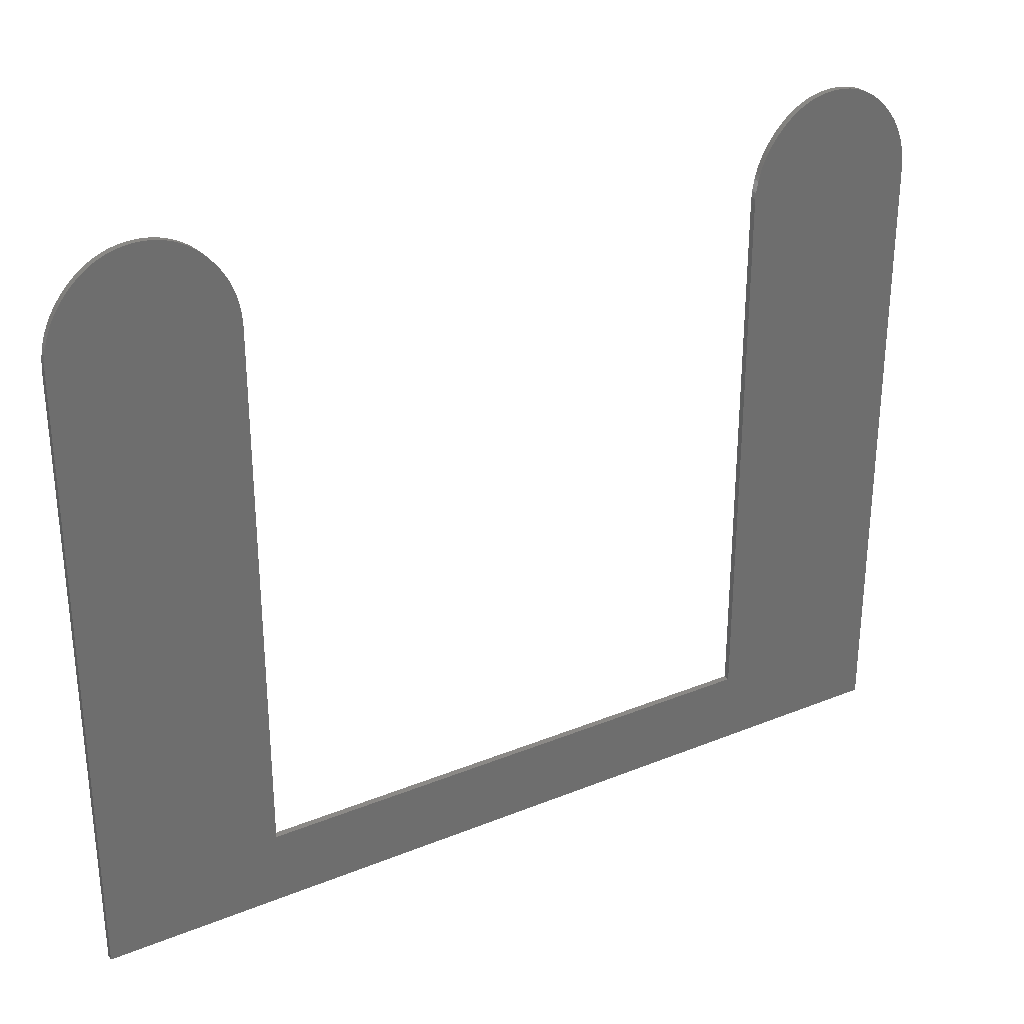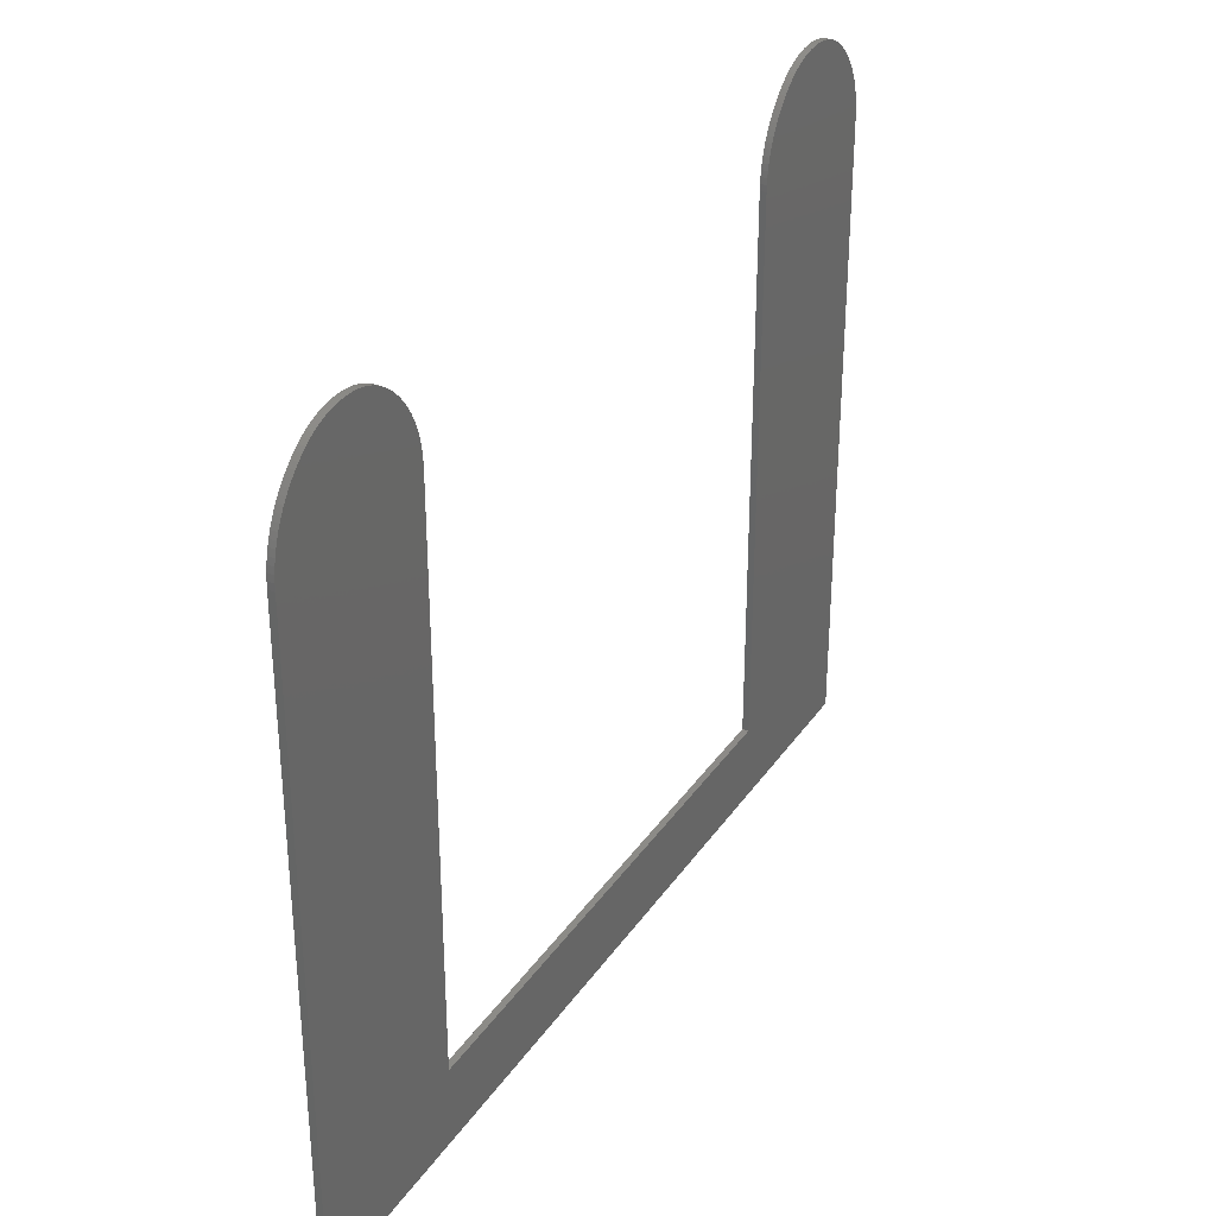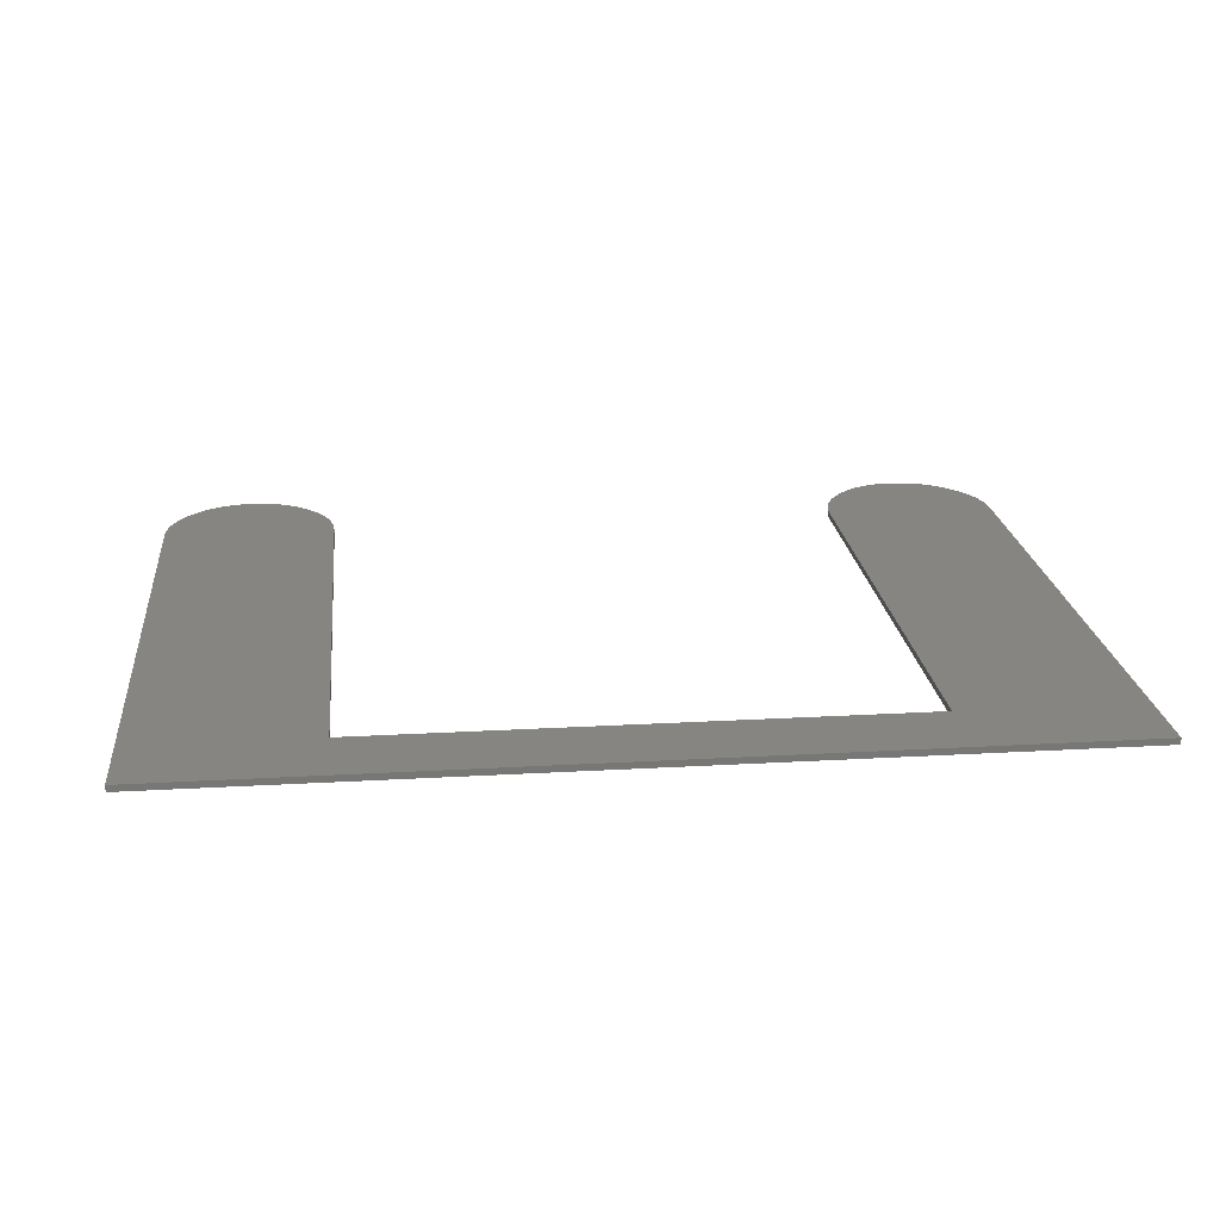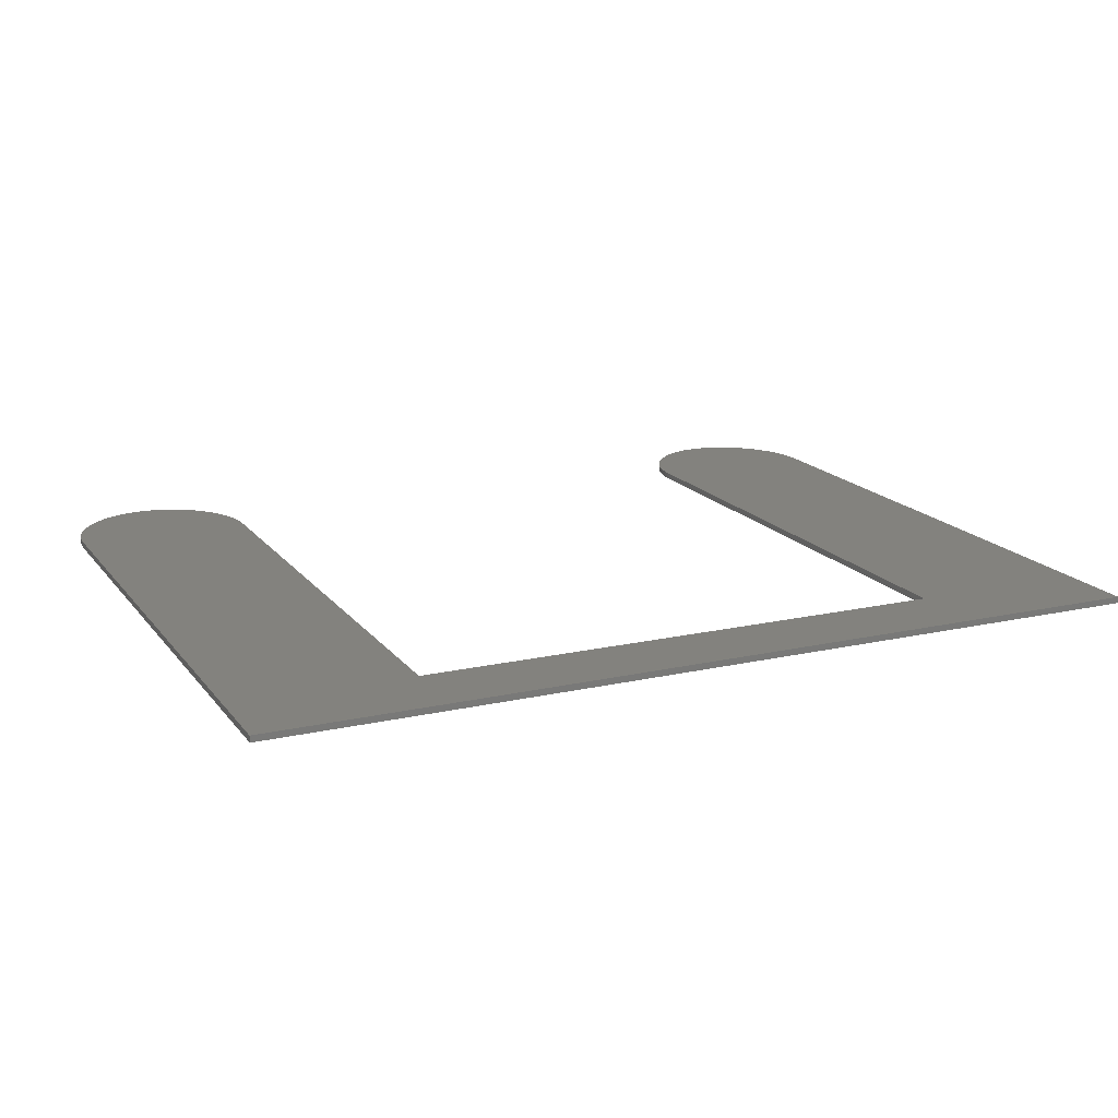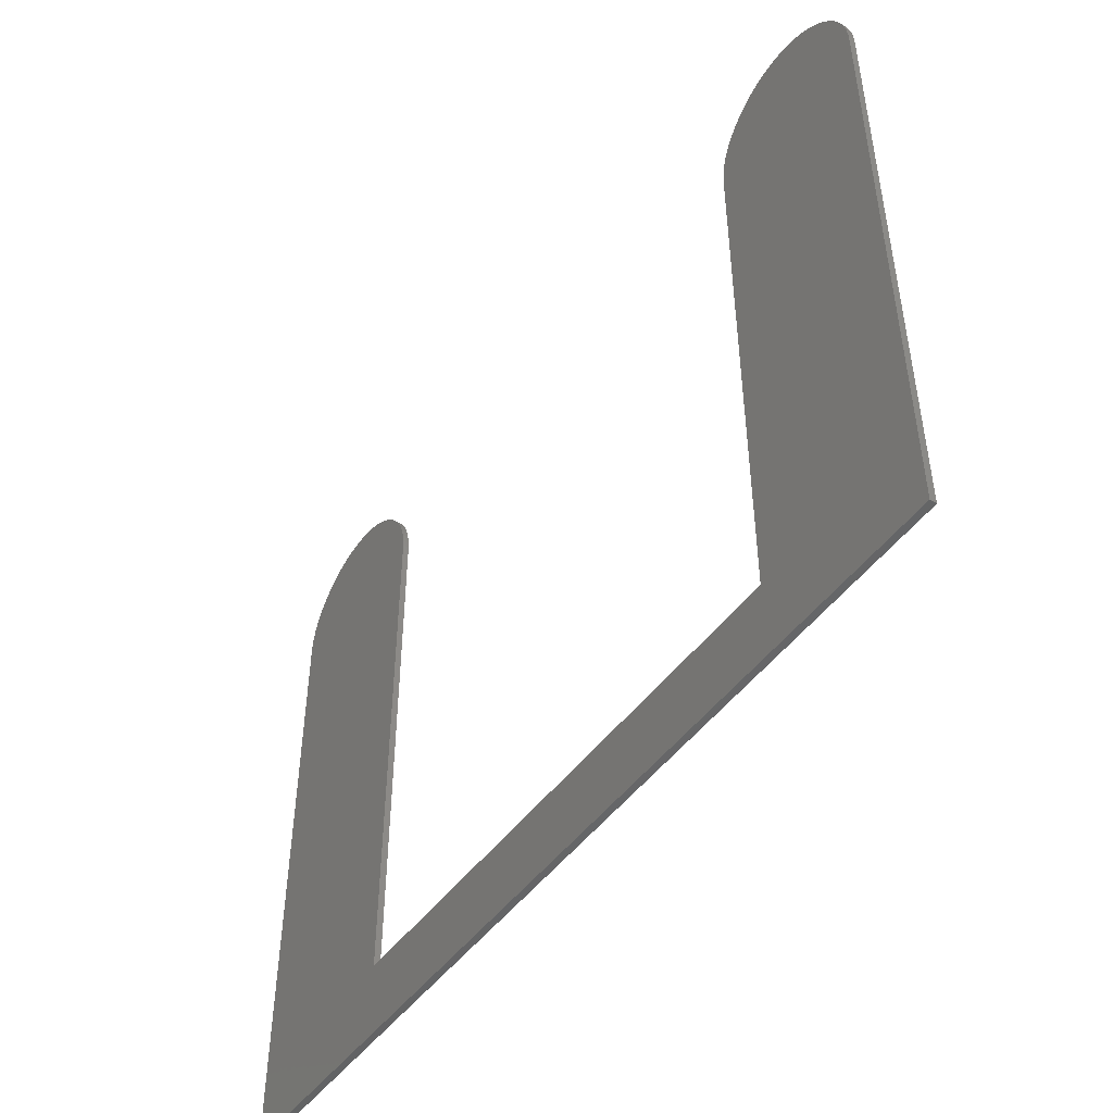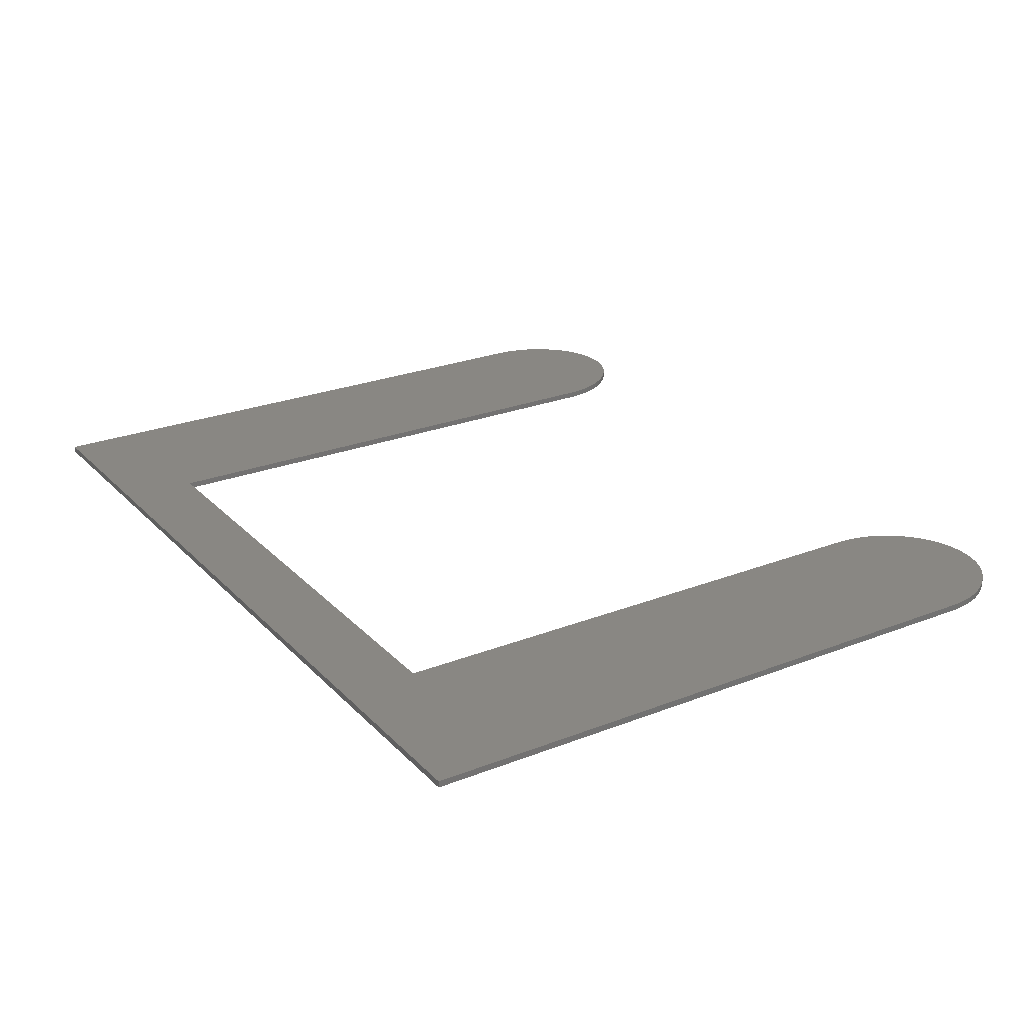
<metadata>
{"format":"stl","ext":"stl","renderer":"f3d","projection":"perspective","resolution":1024,"background":"white","views":[{"elev":30.0,"azim":-30.6,"up":"+Y"},{"elev":32.4,"azim":-61.2,"up":"+Y"},{"elev":20.8,"azim":-6.0,"up":"+Z"},{"elev":16.8,"azim":-24.7,"up":"+Z"},{"elev":-48.8,"azim":-125.1,"up":"+Y"},{"elev":25.1,"azim":57.6,"up":"+Z"}]}
</metadata>
<code>
# stl→obj: 220 verts, 436 faces
v 43.28 33.18 0.091
v 43.54 33.2 0.091
v 41.65 32.55 0.091
v 42.09 32.81 0.091
v 42.79 33.08 0.091
v 43.03 33.14 0.091
v 41.86 32.69 0.091
v 42.31 32.92 0.091
v 42.55 33.01 0.091
v 46.16 32.4 0.091
v 43.8 33.21 0.091
v 44.06 33.2 0.091
v 45.95 32.55 0.091
v 44.32 33.18 0.091
v 45.74 32.69 0.091
v 45.51 32.81 0.091
v 44.57 33.14 0.091
v 45.29 32.92 0.091
v 44.81 33.08 0.091
v 45.05 33.01 0.091
v 41.44 32.4 0.091
v 46.37 32.23 0.091
v 41.23 32.23 0.091
v 46.57 32.04 0.091
v 41.03 32.04 0.091
v 46.76 31.83 0.091
v 40.84 31.83 0.091
v 40.66 31.62 0.091
v 46.94 31.62 0.091
v 40.49 31.4 0.091
v 47.11 31.4 0.091
v 40.33 31.17 0.091
v 47.27 31.17 0.091
v 40.19 30.94 0.091
v 47.4 30.94 0.091
v 40.07 30.7 0.091
v 47.53 30.7 0.091
v 39.96 30.45 0.091
v 47.64 30.45 0.091
v 39.86 30.2 0.091
v 47.73 30.2 0.091
v 39.78 29.94 0.091
v 47.82 29.94 0.091
v 39.72 29.67 0.091
v 47.88 29.67 0.091
v 39.67 29.4 0.091
v 47.93 29.4 0.091
v 39.63 29.12 0.091
v 47.97 29.12 0.091
v 39.61 28.83 0.091
v 47.99 28.83 0.091
v 39.6 28.54 0.091
v 48 28.54 0.091
v 39.6 2.873 0.091
v 48 -0.7 0.091
v 5.995 -0.7 0.091
v 14.39 2.873 0.091
v 9.933 33.2 0.091
v 8.042 32.55 0.091
v 9.676 33.18 0.091
v 9.181 33.08 0.091
v 9.426 33.14 0.091
v 8.48 32.81 0.091
v 8.258 32.69 0.091
v 8.708 32.92 0.091
v 8.942 33.01 0.091
v 12.56 32.4 0.091
v 10.19 33.21 0.091
v 10.46 33.2 0.091
v 12.35 32.55 0.091
v 10.71 33.18 0.091
v 12.13 32.69 0.091
v 11.91 32.81 0.091
v 10.96 33.14 0.091
v 11.68 32.92 0.091
v 11.21 33.08 0.091
v 11.45 33.01 0.091
v 7.831 32.4 0.091
v 12.76 32.23 0.091
v 7.626 32.23 0.091
v 12.96 32.04 0.091
v 7.427 32.04 0.091
v 13.15 31.83 0.091
v 7.234 31.83 0.091
v 7.05 31.62 0.091
v 13.34 31.62 0.091
v 6.882 31.4 0.091
v 13.51 31.4 0.091
v 6.728 31.17 0.091
v 13.66 31.17 0.091
v 6.589 30.94 0.091
v 13.8 30.94 0.091
v 6.464 30.7 0.091
v 13.92 30.7 0.091
v 6.354 30.45 0.091
v 14.03 30.45 0.091
v 6.259 30.2 0.091
v 14.13 30.2 0.091
v 6.178 29.94 0.091
v 14.21 29.94 0.091
v 6.113 29.67 0.091
v 14.28 29.67 0.091
v 6.061 29.4 0.091
v 14.33 29.4 0.091
v 6.025 29.12 0.091
v 14.36 29.12 0.091
v 6.003 28.83 0.091
v 14.39 28.83 0.091
v 14.39 28.54 0.091
v 5.995 28.54 0.091
v 41.65 32.55 0.391
v 43.54 33.2 0.391
v 43.28 33.18 0.391
v 43.03 33.14 0.391
v 42.79 33.08 0.391
v 42.09 32.81 0.391
v 41.86 32.69 0.391
v 42.31 32.92 0.391
v 42.55 33.01 0.391
v 44.06 33.2 0.391
v 43.8 33.21 0.391
v 46.16 32.4 0.391
v 44.32 33.18 0.391
v 45.95 32.55 0.391
v 45.74 32.69 0.391
v 44.57 33.14 0.391
v 45.51 32.81 0.391
v 44.81 33.08 0.391
v 45.29 32.92 0.391
v 45.05 33.01 0.391
v 41.44 32.4 0.391
v 46.37 32.23 0.391
v 41.23 32.23 0.391
v 46.57 32.04 0.391
v 41.03 32.04 0.391
v 46.76 31.83 0.391
v 40.84 31.83 0.391
v 40.66 31.62 0.391
v 46.94 31.62 0.391
v 40.49 31.4 0.391
v 47.11 31.4 0.391
v 40.33 31.17 0.391
v 47.27 31.17 0.391
v 40.19 30.94 0.391
v 47.4 30.94 0.391
v 40.07 30.7 0.391
v 47.53 30.7 0.391
v 39.96 30.45 0.391
v 47.64 30.45 0.391
v 39.86 30.2 0.391
v 47.73 30.2 0.391
v 39.78 29.94 0.391
v 47.82 29.94 0.391
v 39.72 29.67 0.391
v 47.88 29.67 0.391
v 39.67 29.4 0.391
v 47.93 29.4 0.391
v 39.63 29.12 0.391
v 47.97 29.12 0.391
v 39.61 28.83 0.391
v 47.99 28.83 0.391
v 39.6 28.54 0.391
v 48 28.54 0.391
v 39.6 2.873 0.391
v 48 -0.7 0.391
v 14.39 2.873 0.391
v 5.995 -0.7 0.391
v 9.676 33.18 0.391
v 8.042 32.55 0.391
v 9.933 33.2 0.391
v 8.48 32.81 0.391
v 9.426 33.14 0.391
v 9.181 33.08 0.391
v 8.258 32.69 0.391
v 8.708 32.92 0.391
v 8.942 33.01 0.391
v 10.46 33.2 0.391
v 10.19 33.21 0.391
v 12.56 32.4 0.391
v 10.71 33.18 0.391
v 12.35 32.55 0.391
v 12.13 32.69 0.391
v 10.96 33.14 0.391
v 11.91 32.81 0.391
v 11.21 33.08 0.391
v 11.68 32.92 0.391
v 11.45 33.01 0.391
v 7.831 32.4 0.391
v 12.76 32.23 0.391
v 7.626 32.23 0.391
v 12.96 32.04 0.391
v 7.427 32.04 0.391
v 13.15 31.83 0.391
v 7.234 31.83 0.391
v 7.05 31.62 0.391
v 13.34 31.62 0.391
v 6.882 31.4 0.391
v 13.51 31.4 0.391
v 6.728 31.17 0.391
v 13.66 31.17 0.391
v 6.589 30.94 0.391
v 13.8 30.94 0.391
v 6.464 30.7 0.391
v 13.92 30.7 0.391
v 6.354 30.45 0.391
v 14.03 30.45 0.391
v 6.259 30.2 0.391
v 14.13 30.2 0.391
v 6.178 29.94 0.391
v 14.21 29.94 0.391
v 6.113 29.67 0.391
v 14.28 29.67 0.391
v 6.061 29.4 0.391
v 14.33 29.4 0.391
v 6.025 29.12 0.391
v 14.36 29.12 0.391
v 6.003 28.83 0.391
v 14.39 28.83 0.391
v 14.39 28.54 0.391
v 5.995 28.54 0.391
f 1 2 3
f 4 5 6
f 4 6 7
f 4 8 5
f 5 8 9
f 7 6 1
f 3 7 1
f 10 11 12
f 13 12 14
f 15 13 14
f 16 15 17
f 18 16 19
f 20 18 19
f 19 16 17
f 17 15 14
f 13 10 12
f 2 21 3
f 2 11 21
f 21 11 10
f 22 21 10
f 22 23 21
f 22 24 23
f 23 24 25
f 25 24 26
f 27 25 26
f 28 27 26
f 29 28 26
f 29 30 28
f 29 31 30
f 30 31 32
f 32 31 33
f 34 32 33
f 35 34 33
f 35 36 34
f 35 37 36
f 36 37 38
f 38 37 39
f 40 38 39
f 41 40 39
f 41 42 40
f 41 43 42
f 42 43 44
f 44 43 45
f 46 44 45
f 47 46 45
f 47 48 46
f 47 49 48
f 48 49 50
f 50 49 51
f 52 50 51
f 53 52 51
f 53 54 52
f 53 55 54
f 54 56 57
f 54 55 56
f 58 59 60
f 61 62 63
f 63 62 64
f 63 65 61
f 61 65 66
f 64 62 60
f 59 64 60
f 67 68 69
f 70 69 71
f 72 70 71
f 73 72 74
f 75 73 76
f 77 75 76
f 76 73 74
f 74 72 71
f 70 67 69
f 58 78 59
f 58 68 78
f 78 68 67
f 79 78 67
f 79 80 78
f 79 81 80
f 80 81 82
f 82 81 83
f 84 82 83
f 85 84 83
f 86 85 83
f 86 87 85
f 86 88 87
f 87 88 89
f 89 88 90
f 91 89 90
f 92 91 90
f 92 93 91
f 92 94 93
f 93 94 95
f 95 94 96
f 97 95 96
f 98 97 96
f 98 99 97
f 98 100 99
f 99 100 101
f 101 100 102
f 103 101 102
f 104 103 102
f 104 105 103
f 104 106 105
f 105 106 107
f 107 106 108
f 109 107 108
f 109 110 107
f 109 57 110
f 110 57 56
f 111 112 113
f 114 115 116
f 117 114 116
f 115 118 116
f 119 118 115
f 113 114 117
f 113 117 111
f 120 121 122
f 123 120 124
f 123 124 125
f 126 125 127
f 128 127 129
f 128 129 130
f 126 127 128
f 123 125 126
f 120 122 124
f 111 131 112
f 131 121 112
f 122 121 131
f 122 131 132
f 131 133 132
f 133 134 132
f 135 134 133
f 136 134 135
f 136 135 137
f 136 137 138
f 136 138 139
f 138 140 139
f 140 141 139
f 142 141 140
f 143 141 142
f 143 142 144
f 143 144 145
f 144 146 145
f 146 147 145
f 148 147 146
f 149 147 148
f 149 148 150
f 149 150 151
f 150 152 151
f 152 153 151
f 154 153 152
f 155 153 154
f 155 154 156
f 155 156 157
f 156 158 157
f 158 159 157
f 160 159 158
f 161 159 160
f 161 160 162
f 161 162 163
f 162 164 163
f 164 165 163
f 166 167 164
f 167 165 164
f 168 169 170
f 171 172 173
f 174 172 171
f 173 175 171
f 176 175 173
f 168 172 174
f 168 174 169
f 177 178 179
f 180 177 181
f 180 181 182
f 183 182 184
f 185 184 186
f 185 186 187
f 183 184 185
f 180 182 183
f 177 179 181
f 169 188 170
f 188 178 170
f 179 178 188
f 179 188 189
f 188 190 189
f 190 191 189
f 192 191 190
f 193 191 192
f 193 192 194
f 193 194 195
f 193 195 196
f 195 197 196
f 197 198 196
f 199 198 197
f 200 198 199
f 200 199 201
f 200 201 202
f 201 203 202
f 203 204 202
f 205 204 203
f 206 204 205
f 206 205 207
f 206 207 208
f 207 209 208
f 209 210 208
f 211 210 209
f 212 210 211
f 212 211 213
f 212 213 214
f 213 215 214
f 215 216 214
f 217 216 215
f 218 216 217
f 218 217 219
f 217 220 219
f 220 166 219
f 167 166 220
f 51 163 53
f 51 161 163
f 49 161 51
f 49 159 161
f 47 159 49
f 47 157 159
f 45 157 47
f 45 155 157
f 43 155 45
f 43 153 155
f 41 153 43
f 41 151 153
f 39 151 41
f 39 149 151
f 37 149 39
f 37 147 149
f 35 147 37
f 35 145 147
f 33 145 35
f 33 143 145
f 31 143 33
f 31 141 143
f 29 141 31
f 29 139 141
f 26 139 29
f 26 136 139
f 24 136 26
f 24 134 136
f 22 134 24
f 22 132 134
f 10 132 22
f 10 122 132
f 13 122 10
f 13 124 122
f 15 124 13
f 15 125 124
f 16 125 15
f 16 127 125
f 18 127 16
f 18 129 127
f 20 129 18
f 20 130 129
f 19 130 20
f 19 128 130
f 17 128 19
f 17 126 128
f 14 126 17
f 14 123 126
f 12 123 14
f 12 120 123
f 11 120 12
f 11 121 120
f 2 121 11
f 2 112 121
f 1 112 2
f 1 113 112
f 6 113 1
f 6 114 113
f 5 114 6
f 5 115 114
f 9 115 5
f 9 119 115
f 8 119 9
f 8 118 119
f 4 118 8
f 4 116 118
f 7 116 4
f 7 117 116
f 3 117 7
f 3 111 117
f 21 111 3
f 21 131 111
f 23 131 21
f 23 133 131
f 25 133 23
f 25 135 133
f 27 135 25
f 27 137 135
f 28 137 27
f 28 138 137
f 30 138 28
f 30 140 138
f 32 140 30
f 32 142 140
f 34 142 32
f 34 144 142
f 36 144 34
f 36 146 144
f 38 146 36
f 38 148 146
f 40 148 38
f 40 150 148
f 42 150 40
f 42 152 150
f 44 152 42
f 44 154 152
f 46 154 44
f 46 156 154
f 48 156 46
f 48 158 156
f 50 158 48
f 50 160 158
f 52 160 50
f 52 162 160
f 54 162 52
f 54 164 162
f 57 164 54
f 57 166 164
f 109 166 57
f 109 219 166
f 108 219 109
f 108 218 219
f 106 218 108
f 106 216 218
f 104 216 106
f 104 214 216
f 102 214 104
f 102 212 214
f 100 212 102
f 100 210 212
f 98 210 100
f 98 208 210
f 96 208 98
f 96 206 208
f 94 206 96
f 94 204 206
f 92 204 94
f 92 202 204
f 90 202 92
f 90 200 202
f 88 200 90
f 88 198 200
f 86 198 88
f 86 196 198
f 83 196 86
f 83 193 196
f 81 193 83
f 81 191 193
f 79 191 81
f 79 189 191
f 67 189 79
f 67 179 189
f 70 179 67
f 70 181 179
f 72 181 70
f 72 182 181
f 73 182 72
f 73 184 182
f 75 184 73
f 75 186 184
f 77 186 75
f 77 187 186
f 76 187 77
f 76 185 187
f 74 185 76
f 74 183 185
f 71 183 74
f 71 180 183
f 69 180 71
f 69 177 180
f 68 177 69
f 68 178 177
f 58 178 68
f 58 170 178
f 60 170 58
f 60 168 170
f 62 168 60
f 62 172 168
f 61 172 62
f 61 173 172
f 66 173 61
f 66 176 173
f 65 176 66
f 65 175 176
f 63 175 65
f 63 171 175
f 64 171 63
f 64 174 171
f 59 174 64
f 59 169 174
f 78 169 59
f 78 188 169
f 80 188 78
f 80 190 188
f 82 190 80
f 82 192 190
f 84 192 82
f 84 194 192
f 85 194 84
f 85 195 194
f 87 195 85
f 87 197 195
f 89 197 87
f 89 199 197
f 91 199 89
f 91 201 199
f 93 201 91
f 93 203 201
f 95 203 93
f 95 205 203
f 97 205 95
f 97 207 205
f 99 207 97
f 99 209 207
f 101 209 99
f 101 211 209
f 103 211 101
f 103 213 211
f 105 213 103
f 105 215 213
f 107 215 105
f 107 217 215
f 110 217 107
f 110 220 217
f 56 220 110
f 56 167 220
f 55 167 56
f 55 165 167
f 53 165 55
f 53 163 165

</code>
